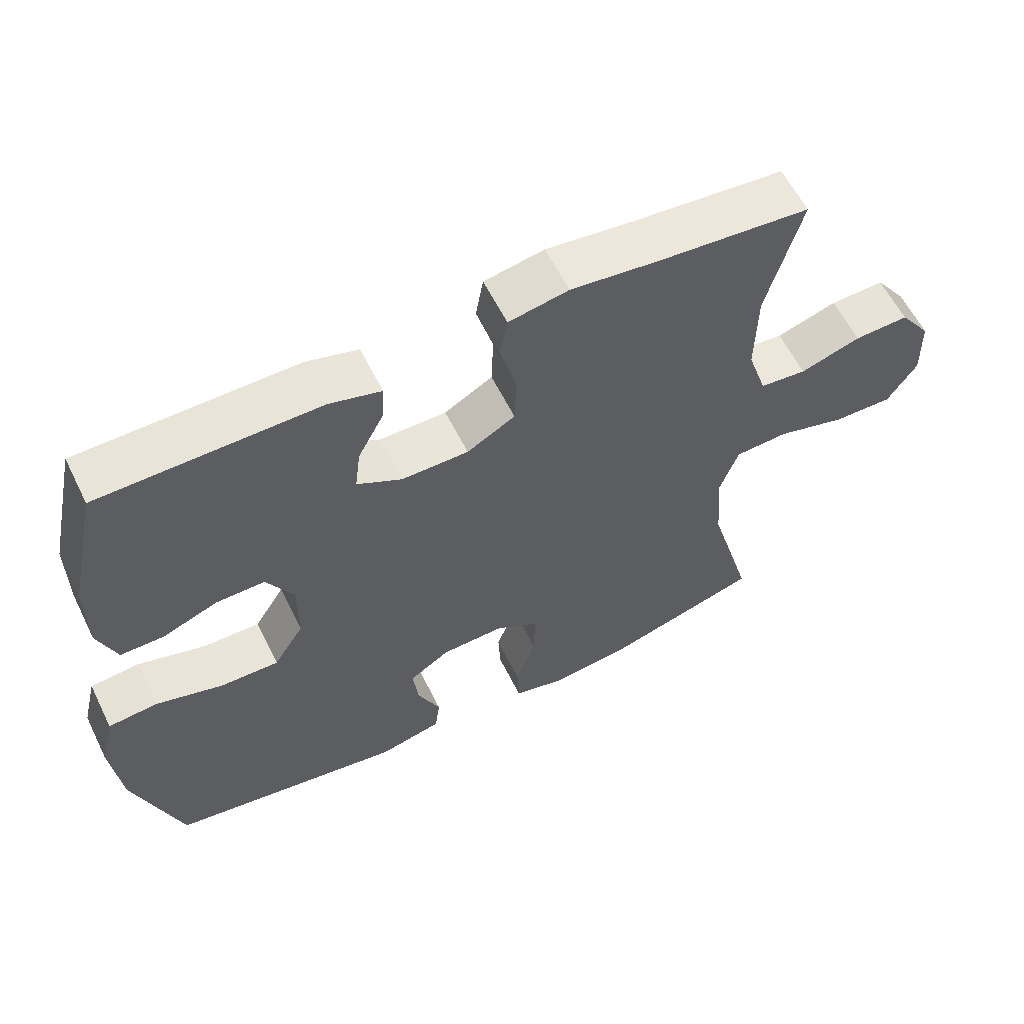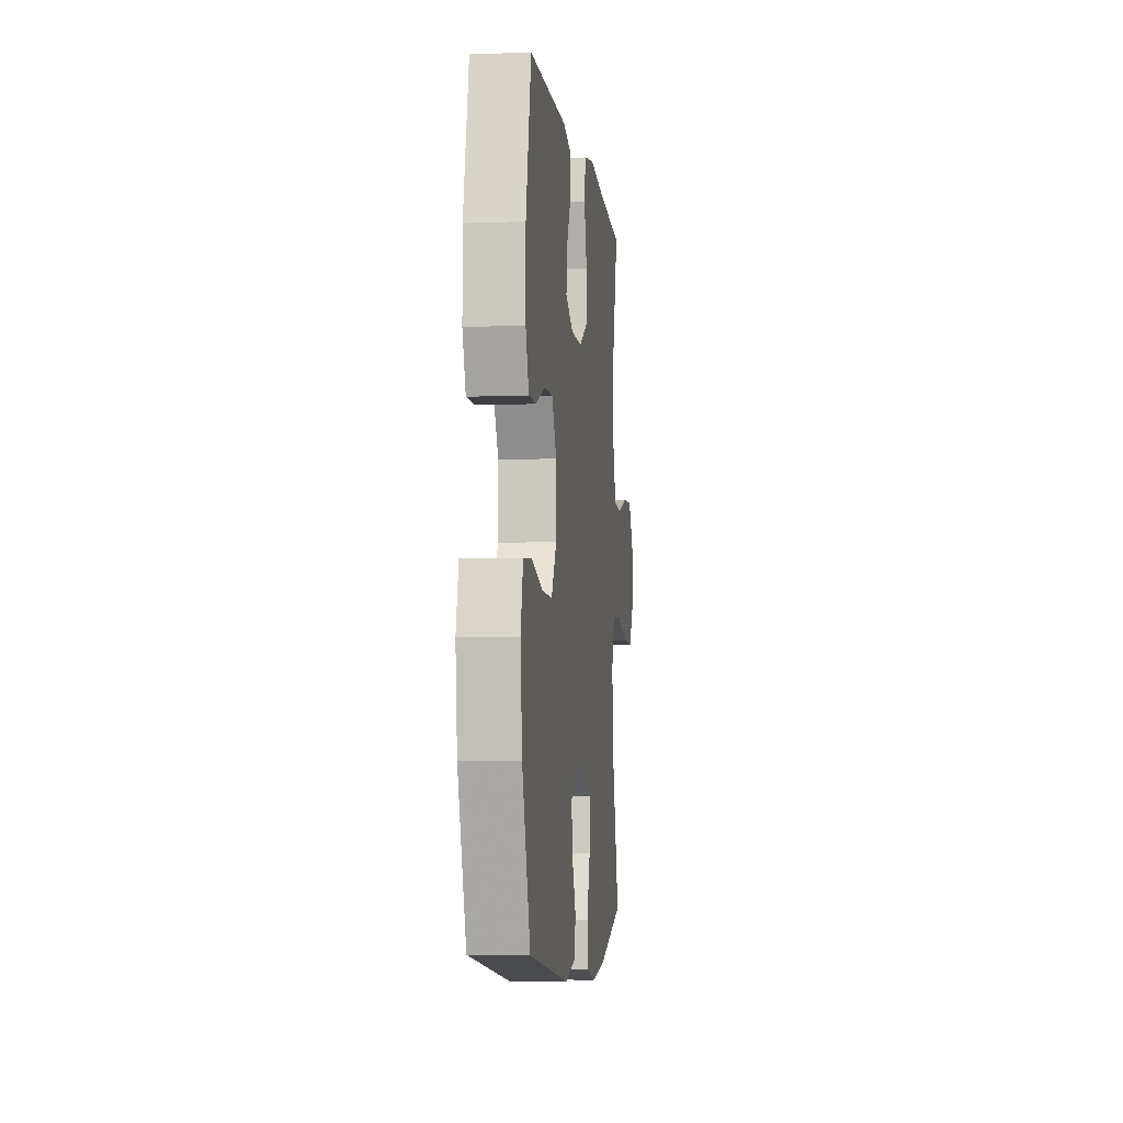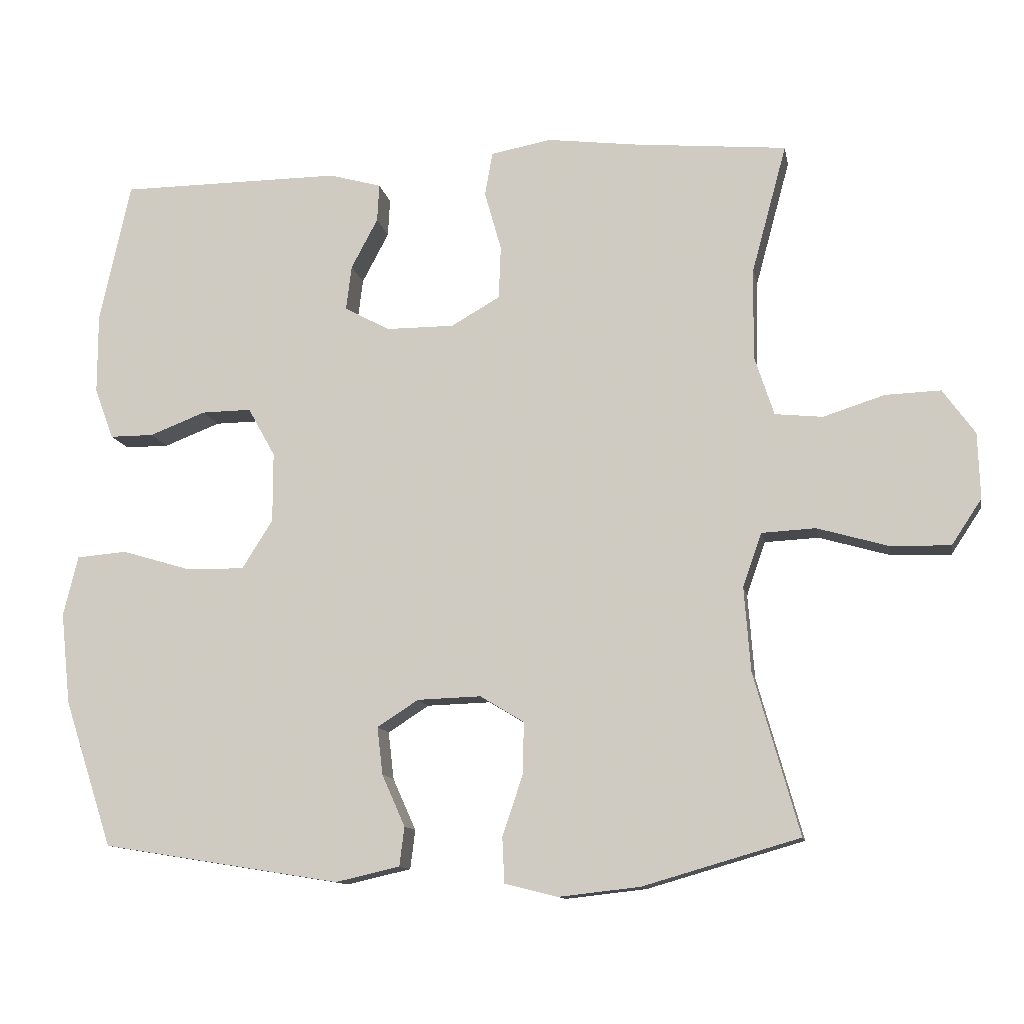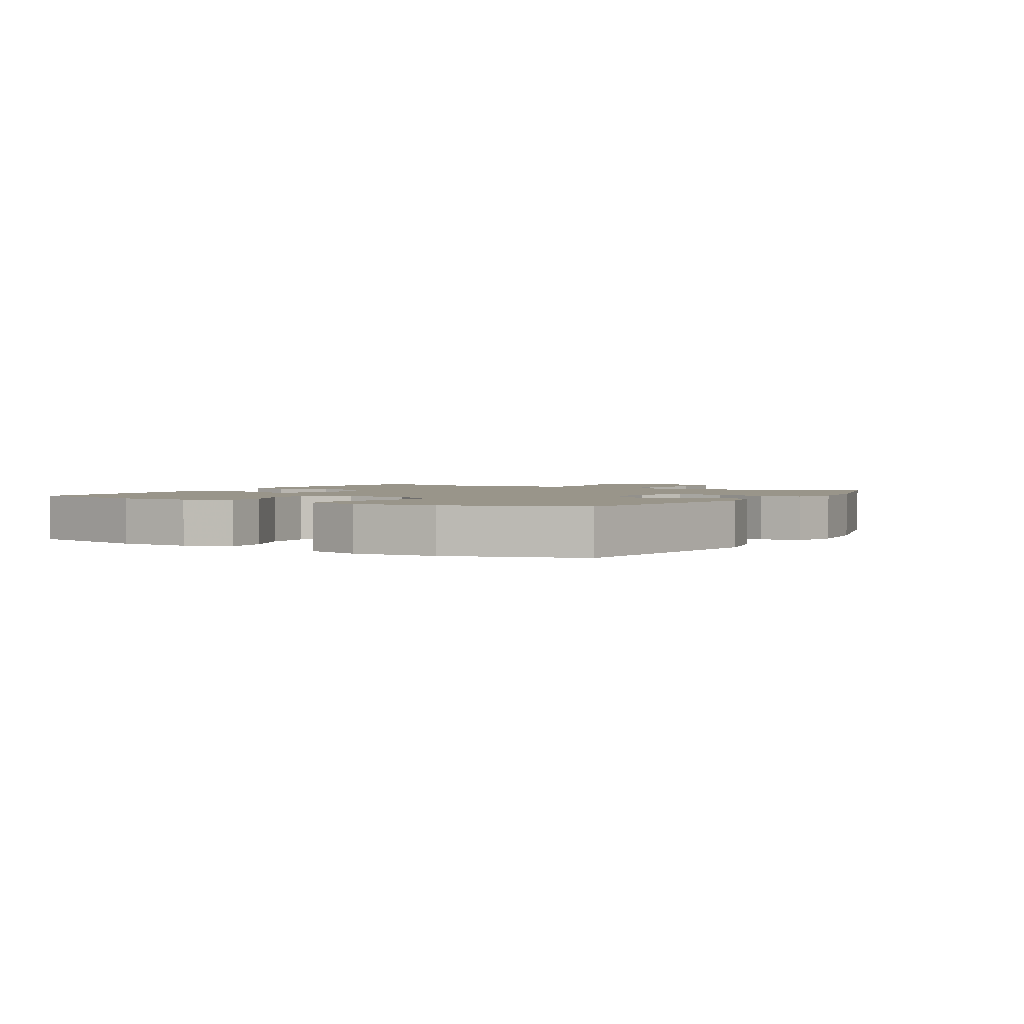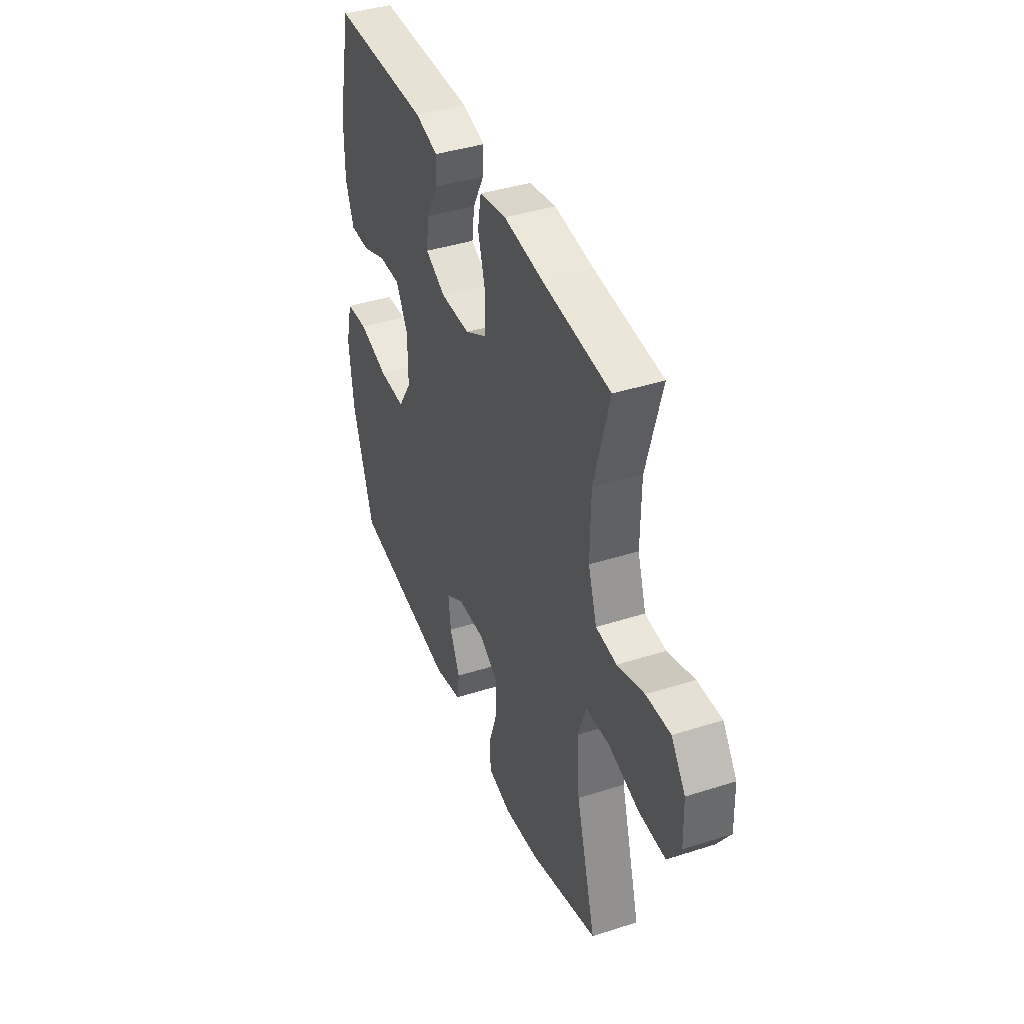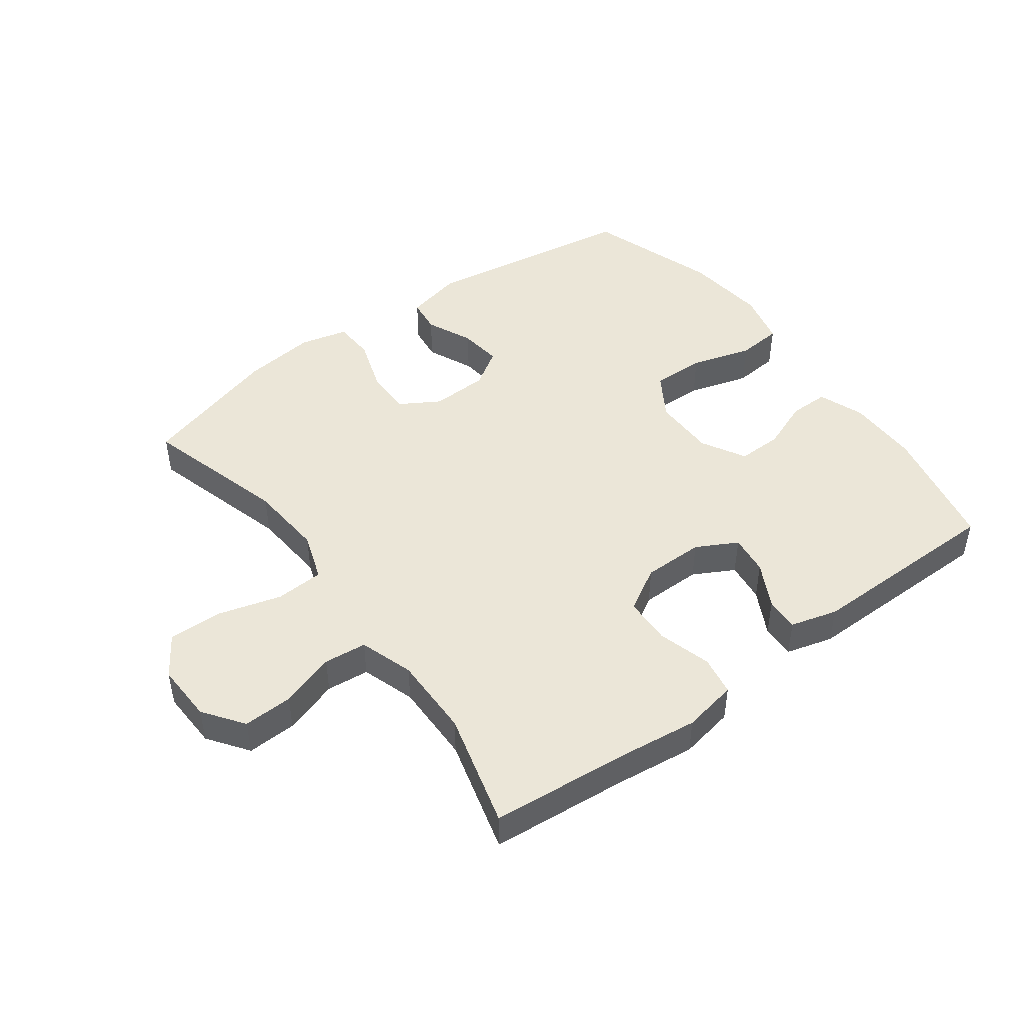
<metadata>
{"format":"obj","ext":"obj","renderer":"f3d","projection":"perspective","resolution":1024,"background":"white","views":[{"elev":59.7,"azim":153.7,"up":"+Z"},{"elev":-4.9,"azim":96.7,"up":"+Z"},{"elev":-11.8,"azim":-169.7,"up":"+Z"},{"elev":2.1,"azim":120.7,"up":"+Y"},{"elev":40.4,"azim":-111.5,"up":"+Z"},{"elev":46.6,"azim":-36.6,"up":"+Y"}]}
</metadata>
<code>
v 0.5 0.07 0.5
v 0.544 0.07 0.298
v 0.544 0.07 0.183
v 0.517 0.07 0.11
v 0.454 0.07 0.11
v 0.374 0.07 0.141
v 0.303 0.07 0.142
v 0.264 0.07 0.072
v 0.264 0.07 -0.028
v 0.308 0.07 -0.098
v 0.393 0.07 -0.096
v 0.49 0.07 -0.067
v 0.562 0.07 -0.073
v 0.583 0.07 -0.159
v 0.569 0.07 -0.29
v 0.5 0.07 -0.5
v 0.159 0.07 -0.555
v 0.067 0.07 -0.534
v 0.06 0.07 -0.478
v 0.093 0.07 -0.404
v 0.101 0.07 -0.336
v 0.042 0.07 -0.298
v -0.049 0.07 -0.295
v -0.112 0.07 -0.333
v -0.11 0.07 -0.408
v -0.081 0.07 -0.494
v -0.084 0.07 -0.559
v -0.16 0.07 -0.578
v -0.276 0.07 -0.565
v -0.5 0.07 -0.5
v -0.435 0.07 -0.269
v -0.426 0.07 -0.149
v -0.453 0.07 -0.072
v -0.53 0.07 -0.068
v -0.631 0.07 -0.097
v -0.717 0.07 -0.099
v -0.76 0.07 -0.034
v -0.757 0.07 0.06
v -0.711 0.07 0.124
v -0.632 0.07 0.121
v -0.544 0.07 0.093
v -0.476 0.07 0.1
v -0.448 0.07 0.186
v -0.45 0.07 0.316
v -0.5 0.07 0.5
v -0.281 0.07 0.52
v -0.152 0.07 0.536
v -0.065 0.07 0.52
v -0.054 0.07 0.457
v -0.078 0.07 0.372
v -0.075 0.07 0.296
v -0.005 0.07 0.256
v 0.092 0.07 0.256
v 0.157 0.07 0.291
v 0.149 0.07 0.355
v 0.111 0.07 0.427
v 0.108 0.07 0.481
v 0.183 0.07 0.502
v 0.5 0 0.5
v 0.544 0 0.298
v 0.544 0 0.183
v 0.517 0 0.11
v 0.454 0 0.11
v 0.374 0 0.141
v 0.303 0 0.142
v 0.264 0 0.072
v 0.264 0 -0.028
v 0.308 0 -0.098
v 0.393 0 -0.096
v 0.49 0 -0.067
v 0.562 0 -0.073
v 0.583 0 -0.159
v 0.569 0 -0.29
v 0.5 0 -0.5
v 0.159 0 -0.555
v 0.067 0 -0.534
v 0.06 0 -0.478
v 0.093 0 -0.404
v 0.101 0 -0.336
v 0.042 0 -0.298
v -0.049 0 -0.295
v -0.112 0 -0.333
v -0.11 0 -0.408
v -0.081 0 -0.494
v -0.084 0 -0.559
v -0.16 0 -0.578
v -0.276 0 -0.565
v -0.5 0 -0.5
v -0.435 0 -0.269
v -0.426 0 -0.149
v -0.453 0 -0.072
v -0.53 0 -0.068
v -0.631 0 -0.097
v -0.717 0 -0.099
v -0.76 0 -0.034
v -0.757 0 0.06
v -0.711 0 0.124
v -0.632 0 0.121
v -0.544 0 0.093
v -0.476 0 0.1
v -0.448 0 0.186
v -0.45 0 0.316
v -0.5 0 0.5
v -0.281 0 0.52
v -0.152 0 0.536
v -0.065 0 0.52
v -0.054 0 0.457
v -0.078 0 0.372
v -0.075 0 0.296
v -0.005 0 0.256
v 0.092 0 0.256
v 0.157 0 0.291
v 0.149 0 0.355
v 0.111 0 0.427
v 0.108 0 0.481
v 0.183 0 0.502
f 55 56 57 58
f 54 55 58 1
f 47 48 49 50
f 46 47 50 51
f 44 45 46 51
f 43 44 51 52
f 38 39 40 41
f 38 41 42
f 37 38 42
f 34 35 36 37
f 33 34 37 42
f 32 33 42 43
f 28 29 30 31
f 28 31 32
f 25 26 27 28
f 24 25 28 32
f 23 24 32 43
f 17 18 19 20
f 17 20 21
f 16 17 21
f 15 16 21 22
f 11 12 13 14
f 10 11 14 15
f 3 4 5 6
f 3 6 7
f 54 1 2 3
f 53 54 3 7
f 10 15 22 23
f 9 10 23 43
f 8 9 43 52
f 7 8 52 53
f 116 115 114 113
f 59 116 113 112
f 108 107 106 105
f 109 108 105 104
f 109 104 103 102
f 110 109 102 101
f 99 98 97 96
f 100 99 96
f 100 96 95
f 95 94 93 92
f 100 95 92 91
f 101 100 91 90
f 89 88 87 86
f 90 89 86
f 86 85 84 83
f 90 86 83 82
f 101 90 82 81
f 78 77 76 75
f 79 78 75
f 79 75 74
f 80 79 74 73
f 72 71 70 69
f 73 72 69 68
f 64 63 62 61
f 65 64 61
f 61 60 59 112
f 65 61 112 111
f 81 80 73 68
f 101 81 68 67
f 110 101 67 66
f 111 110 66 65
f 1 59 60 2
f 2 60 61 3
f 3 61 62 4
f 4 62 63 5
f 5 63 64 6
f 6 64 65 7
f 7 65 66 8
f 8 66 67 9
f 9 67 68 10
f 10 68 69 11
f 11 69 70 12
f 12 70 71 13
f 13 71 72 14
f 14 72 73 15
f 15 73 74 16
f 16 74 75 17
f 17 75 76 18
f 18 76 77 19
f 19 77 78 20
f 20 78 79 21
f 21 79 80 22
f 22 80 81 23
f 23 81 82 24
f 24 82 83 25
f 25 83 84 26
f 26 84 85 27
f 27 85 86 28
f 28 86 87 29
f 29 87 88 30
f 30 88 89 31
f 31 89 90 32
f 32 90 91 33
f 33 91 92 34
f 34 92 93 35
f 35 93 94 36
f 36 94 95 37
f 37 95 96 38
f 38 96 97 39
f 39 97 98 40
f 40 98 99 41
f 41 99 100 42
f 42 100 101 43
f 43 101 102 44
f 44 102 103 45
f 45 103 104 46
f 46 104 105 47
f 47 105 106 48
f 48 106 107 49
f 49 107 108 50
f 50 108 109 51
f 51 109 110 52
f 52 110 111 53
f 53 111 112 54
f 54 112 113 55
f 55 113 114 56
f 56 114 115 57
f 57 115 116 58
f 58 116 59 1

</code>
